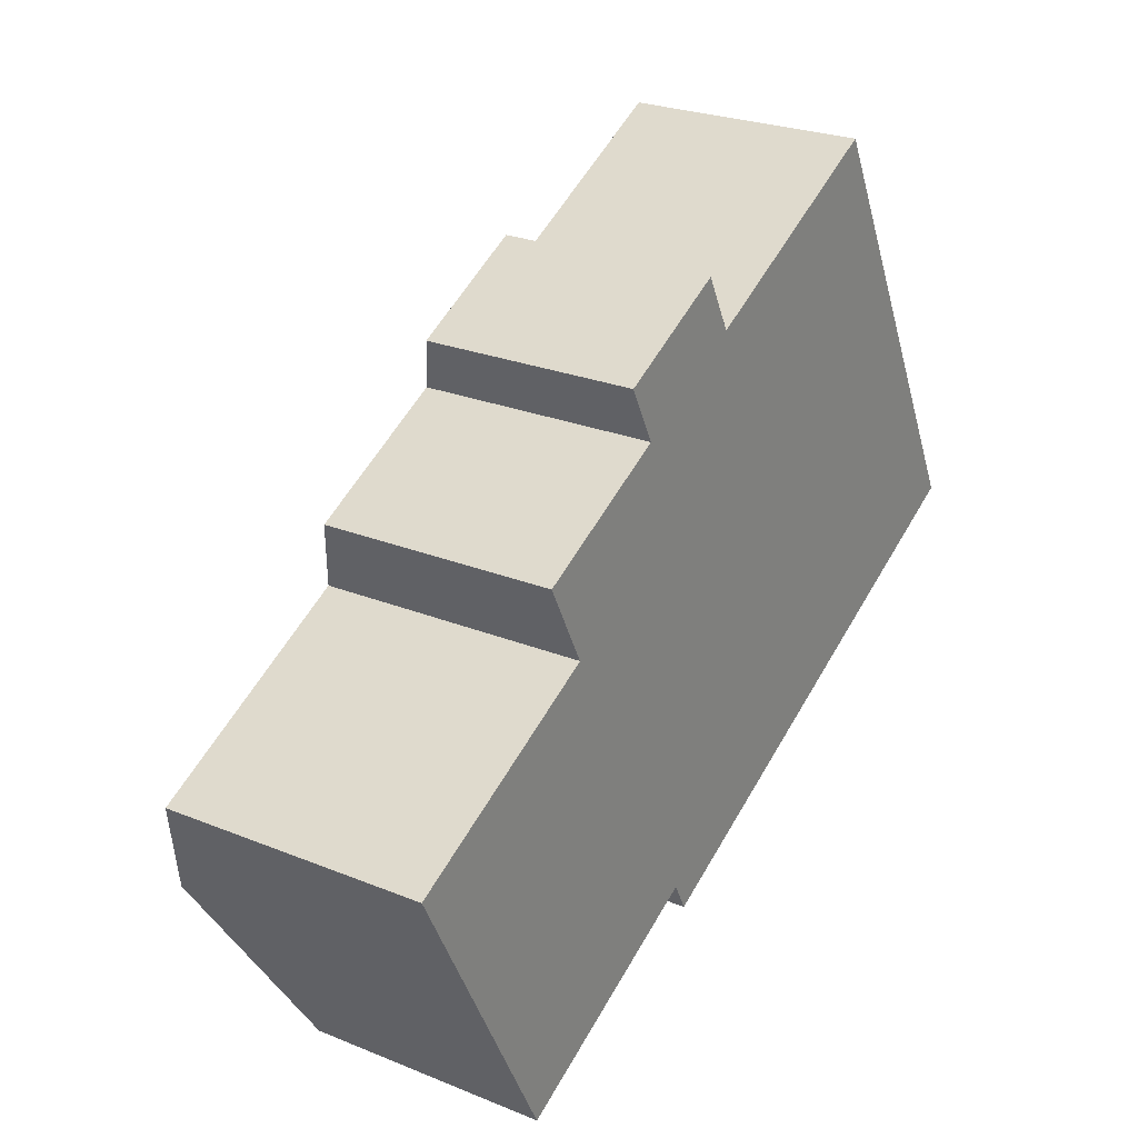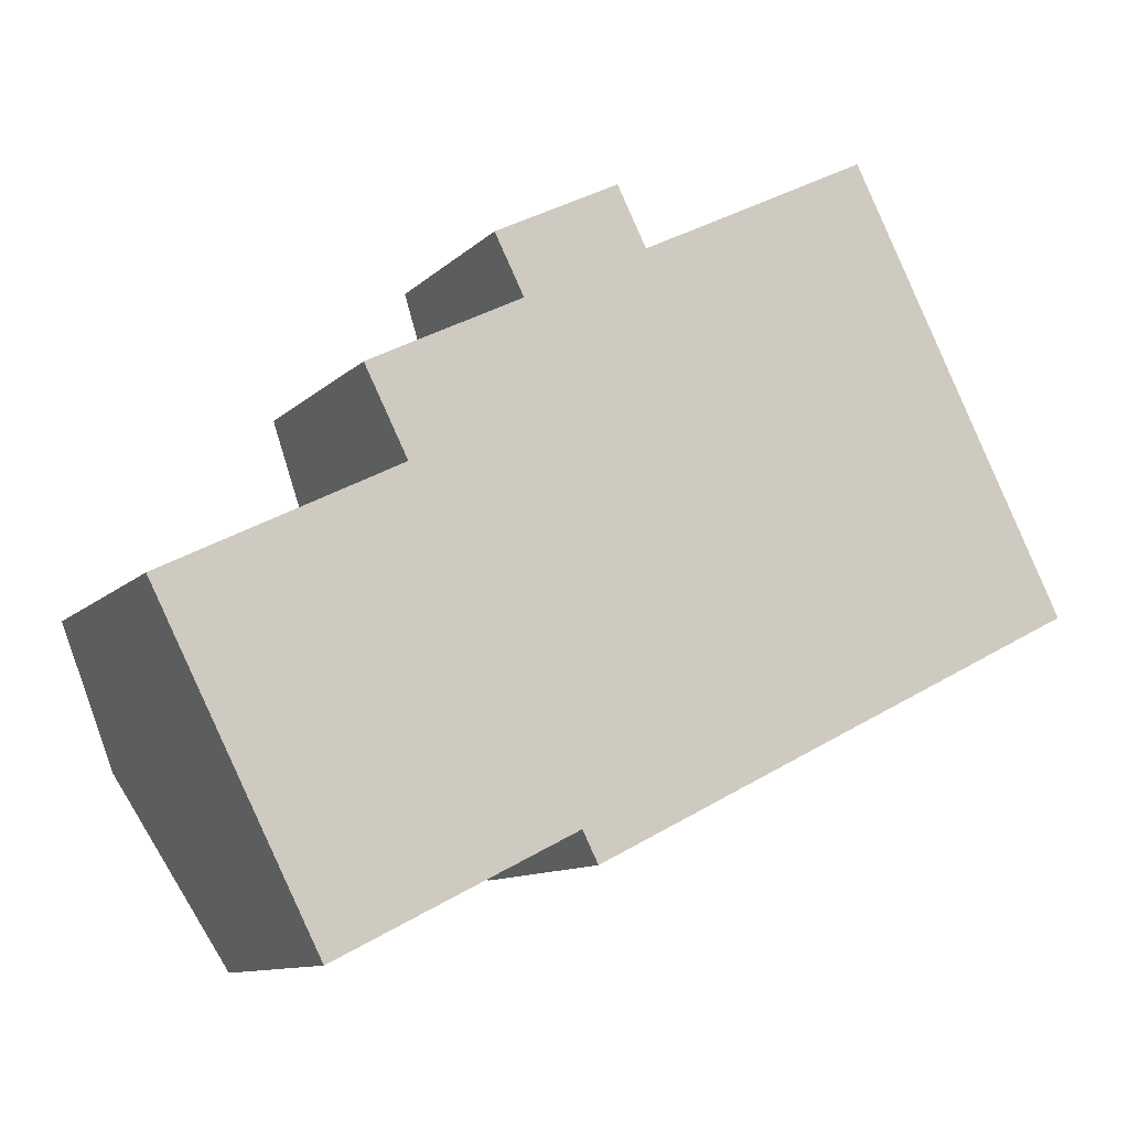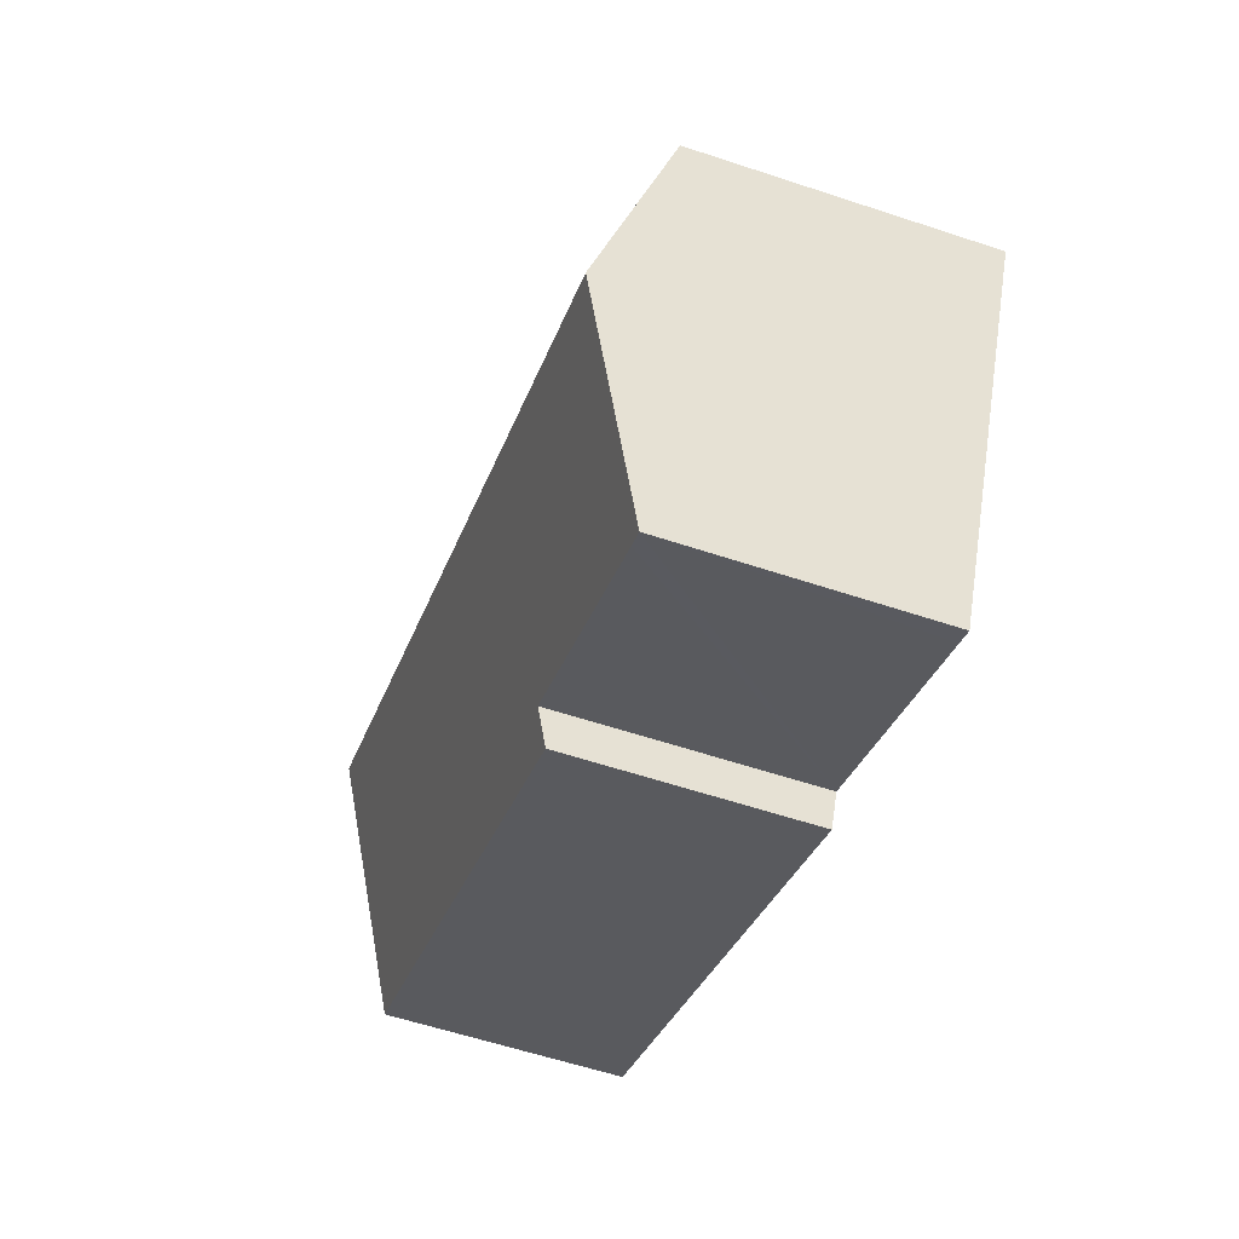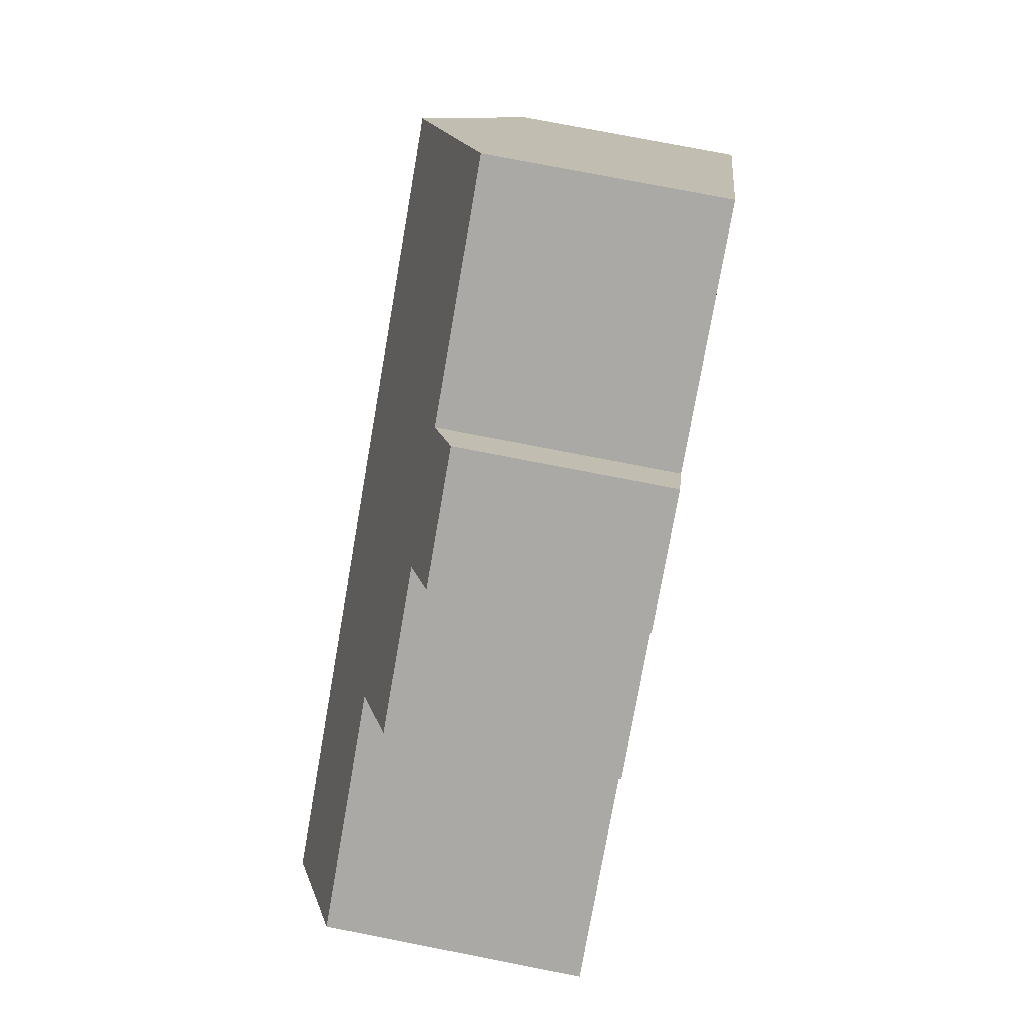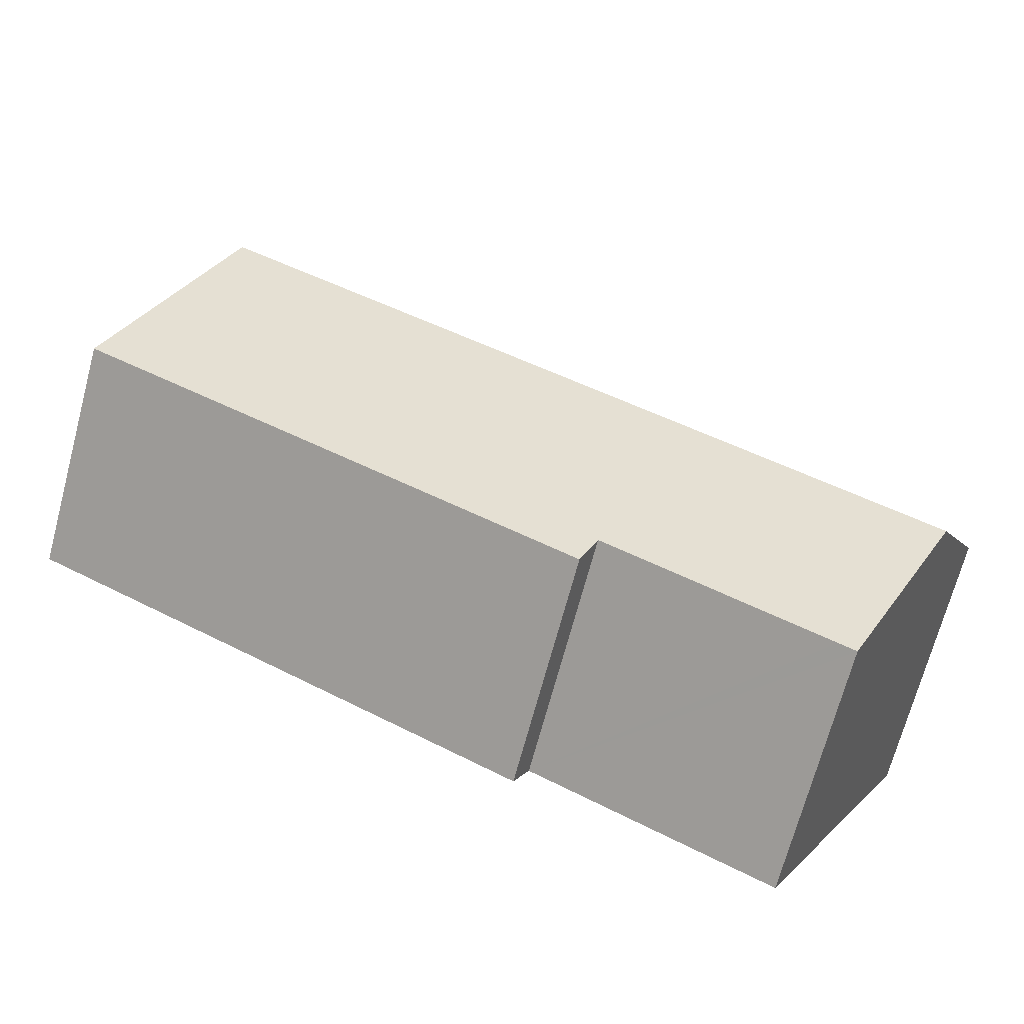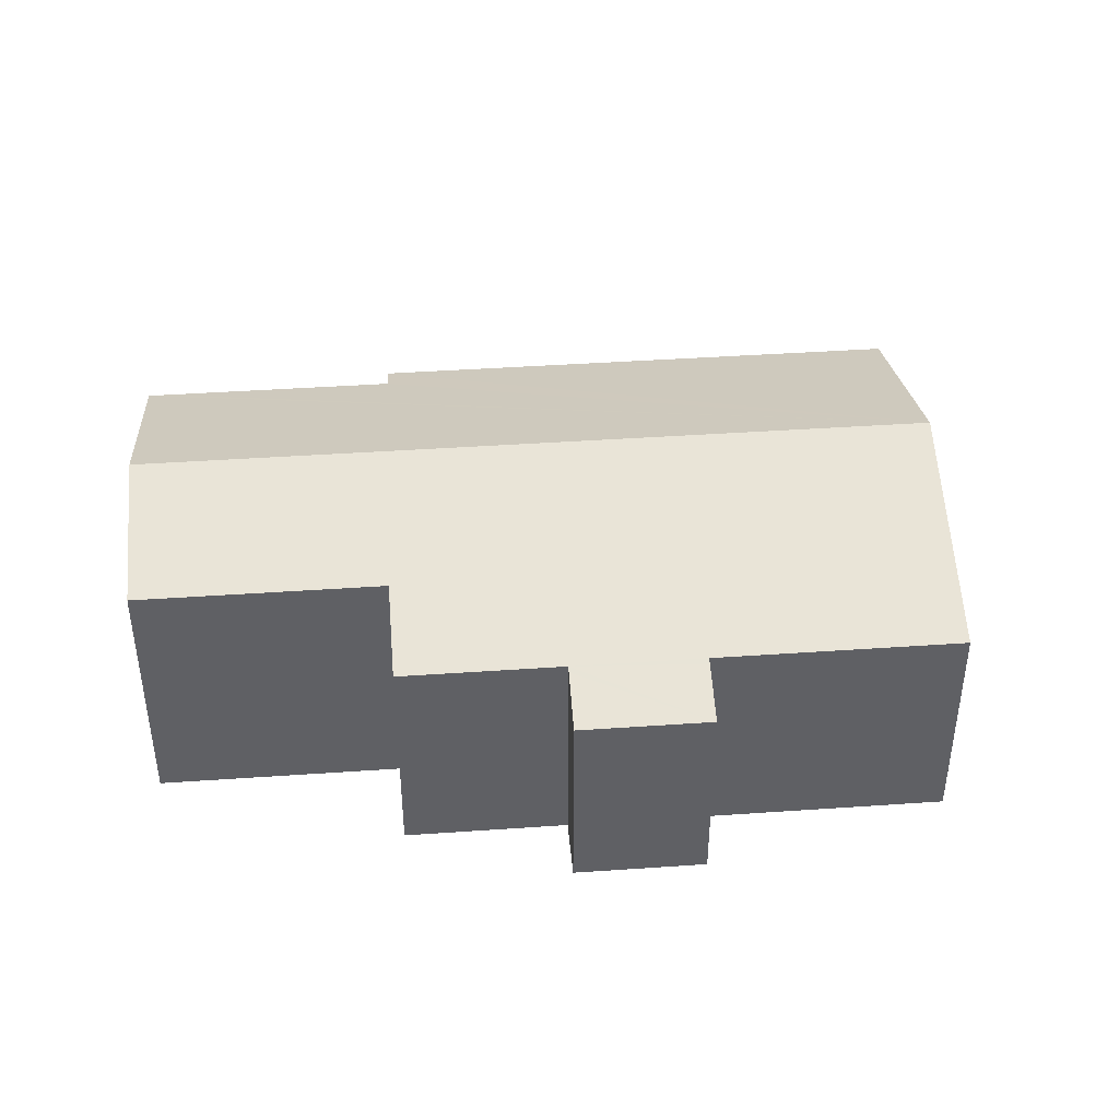
<metadata>
{"format":"obj","ext":"obj","renderer":"f3d","projection":"perspective","resolution":1024,"background":"white","views":[{"elev":25.2,"azim":-56.7,"up":"+Z"},{"elev":-10.8,"azim":-25.7,"up":"+Z"},{"elev":-58.5,"azim":-109.0,"up":"+Z"},{"elev":77.2,"azim":-79.0,"up":"+Z"},{"elev":-70.1,"azim":165.0,"up":"+Z"},{"elev":42.4,"azim":-31.7,"up":"+Y"}]}
</metadata>
<code>
v  6.865 3.921 -3.758
v  13.38 5.337 4.064
v  15.21 3.921 0.485
v  6.605 4.123 -3.247
v  2.956 4.123 -5.104
v  2.67 4.123 -5.249
v  1.11 5.337 -2.181
v  5.649 3.921 4.633
v  3.823 4.474 1.945
v  3.112 3.921 3.343
v  7.22 3.542 6.639
v  5.603 3.885 4.723
v  5.162 3.542 5.591
v  0 4.474 2.74e-16
v  7.708 3.921 5.681
v  7.662 3.885 5.771
v  11.56 3.921 7.643
v  5.162 -3.423e-16 5.591
v  7.22 -4.065e-16 6.639
v  7.708 -3.479e-16 5.681
v  11.56 -4.68e-16 7.643
v  0 0 0
v  3.823 -1.191e-16 1.945
v  3.112 -2.047e-16 3.343
v  5.649 -2.837e-16 4.633
v  7.662 -3.534e-16 5.771
v  13.38 -2.488e-16 4.064
v  15.21 -2.97e-17 0.485
v  6.865 2.301e-16 -3.758
v  6.605 1.988e-16 -3.247
v  2.956 3.125e-16 -5.104
v  2.67 3.214e-16 -5.249
v  1.11 1.335e-16 -2.181
v  5.603 -2.892e-16 4.723
g defaultobject
f 1 2 3
f 2 1 4
f 2 4 5
f 2 5 6
f 2 6 7
f 8 9 10
f 11 12 13
f 12 11 8
f 9 7 14
f 7 9 2
f 2 9 8
f 2 8 15
f 15 8 16
f 16 8 11
f 2 15 17
f 18 11 13
f 11 18 19
f 20 17 15
f 17 20 21
f 22 9 14
f 9 22 23
f 24 8 10
f 8 24 25
f 16 20 15
f 20 16 11
f 20 11 19
f 20 19 26
f 21 2 17
f 2 21 3
f 3 21 27
f 3 27 28
f 28 1 3
f 1 28 29
f 30 5 4
f 5 30 6
f 6 30 31
f 6 31 32
f 1 30 4
f 30 1 29
f 32 7 6
f 7 32 14
f 14 32 33
f 14 33 22
f 23 10 9
f 10 23 24
f 25 12 8
f 12 25 13
f 13 25 18
f 18 25 34
f 31 33 32
f 33 31 30
f 28 30 29
f 30 28 33
f 33 28 22
f 22 28 23
f 23 28 27
f 23 27 24
f 24 27 25
f 25 27 34
f 34 27 18
f 18 27 20
f 20 27 21
f 18 26 19
f 26 18 20

</code>
